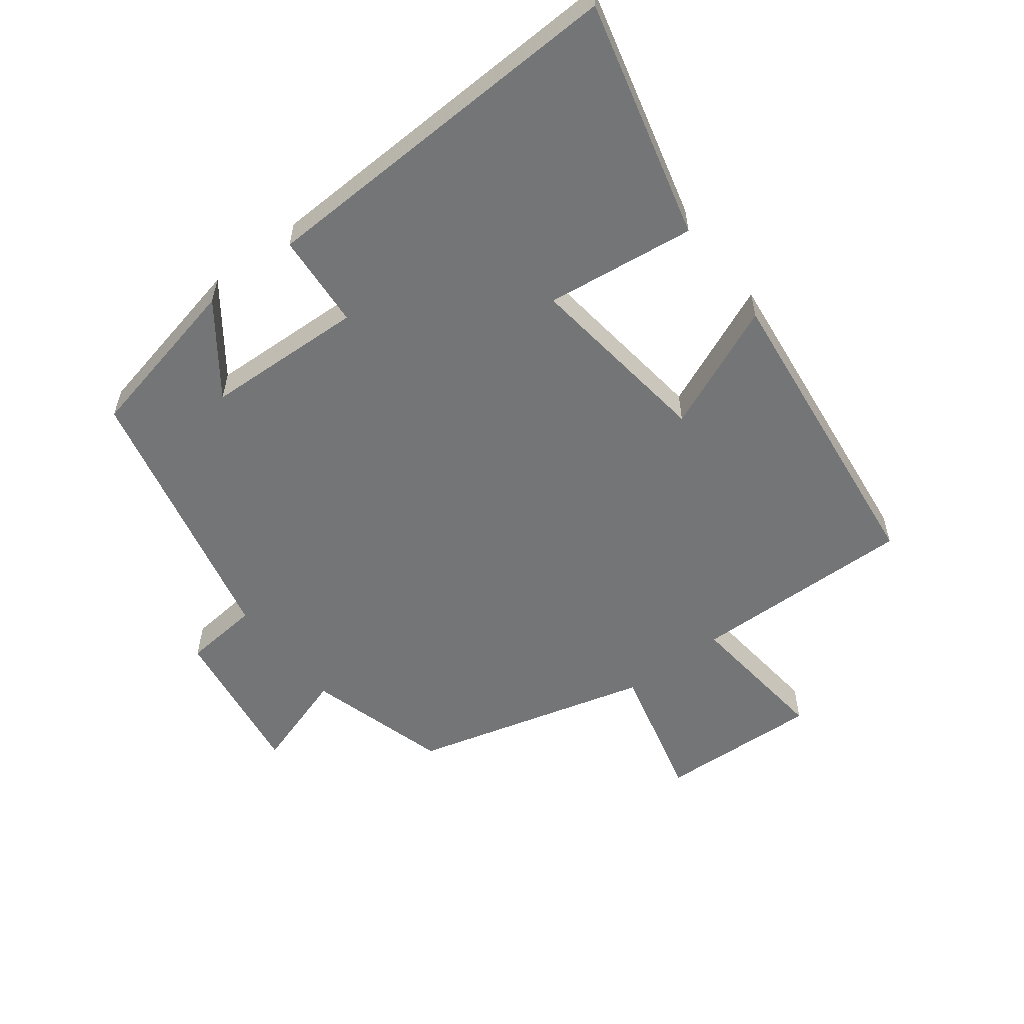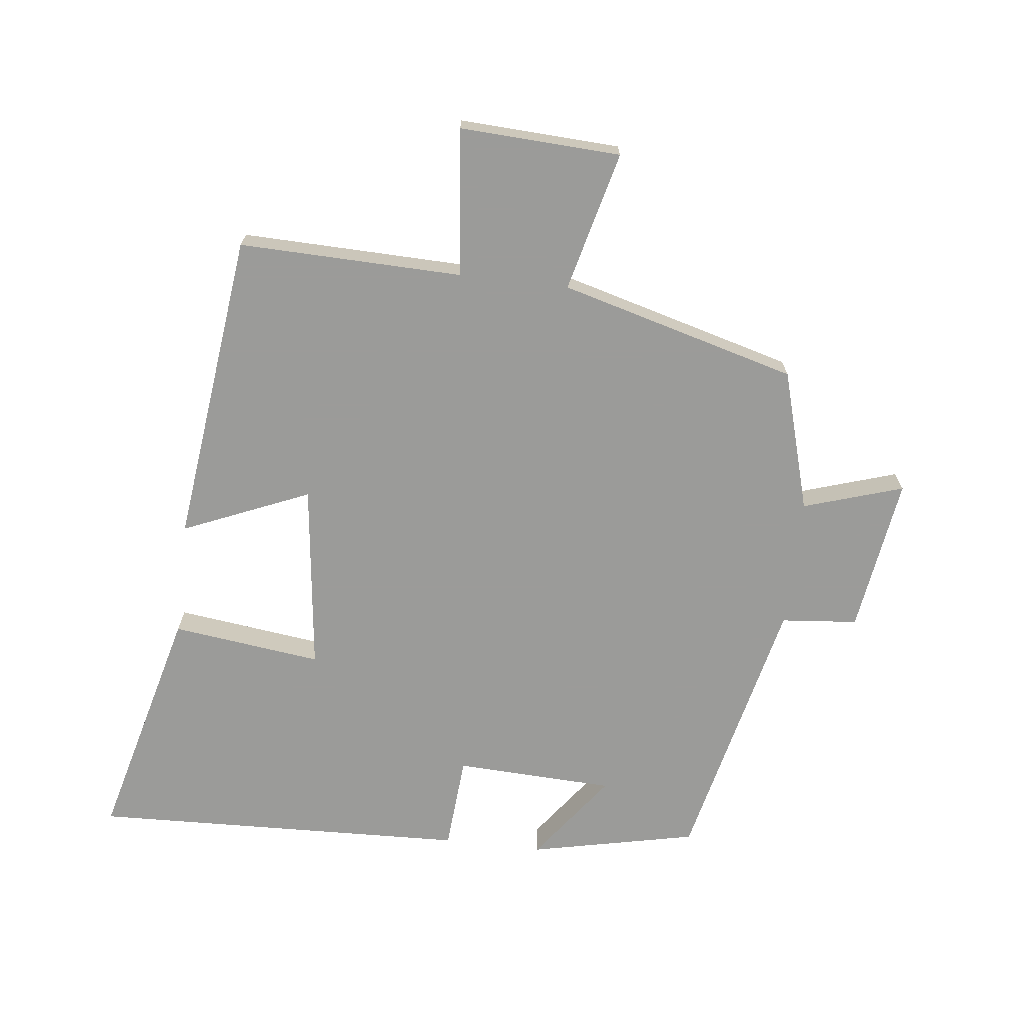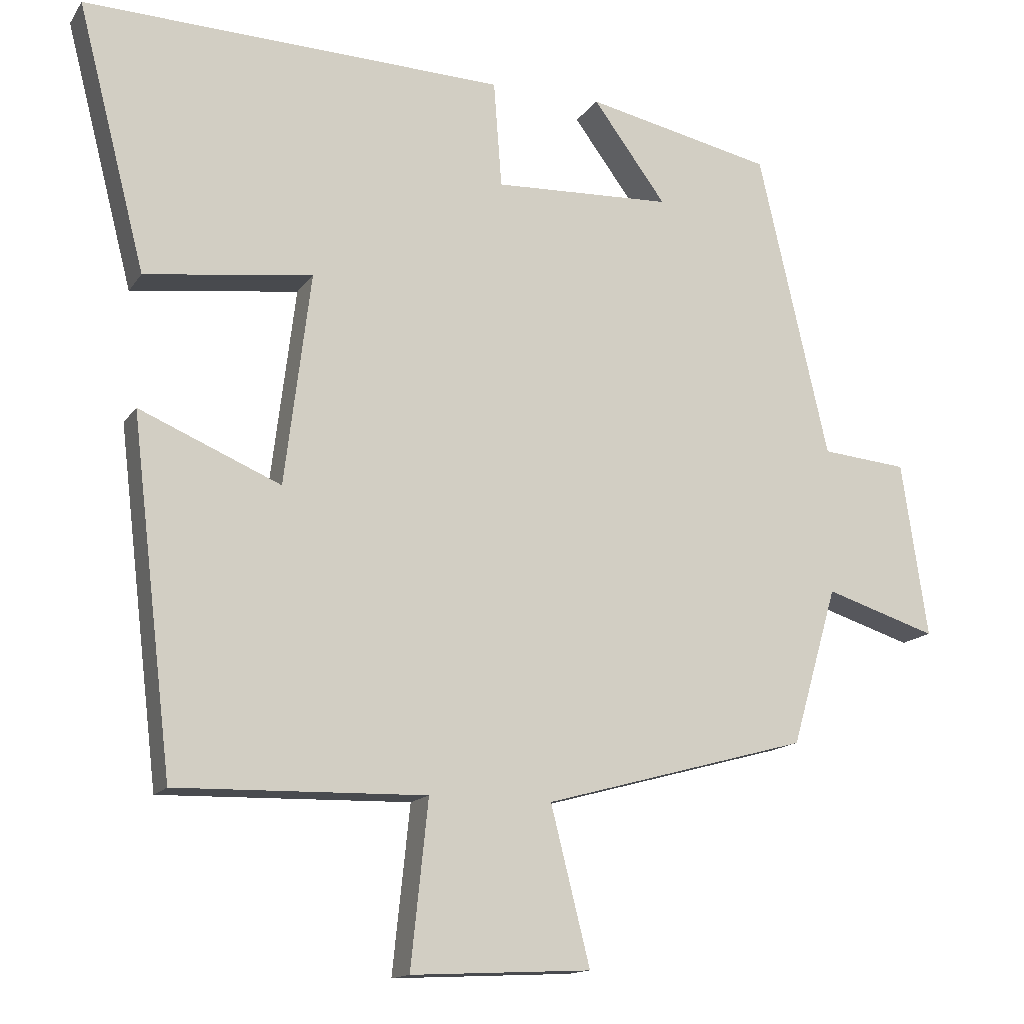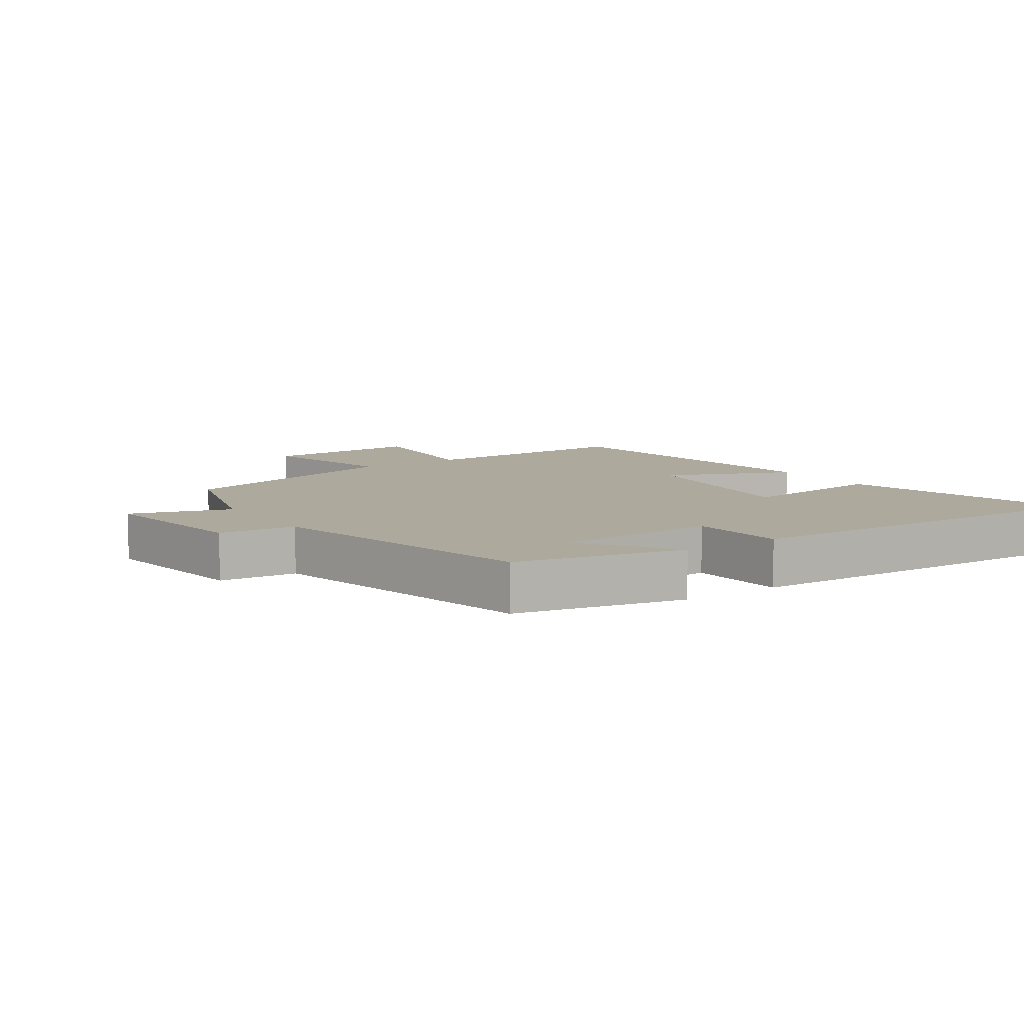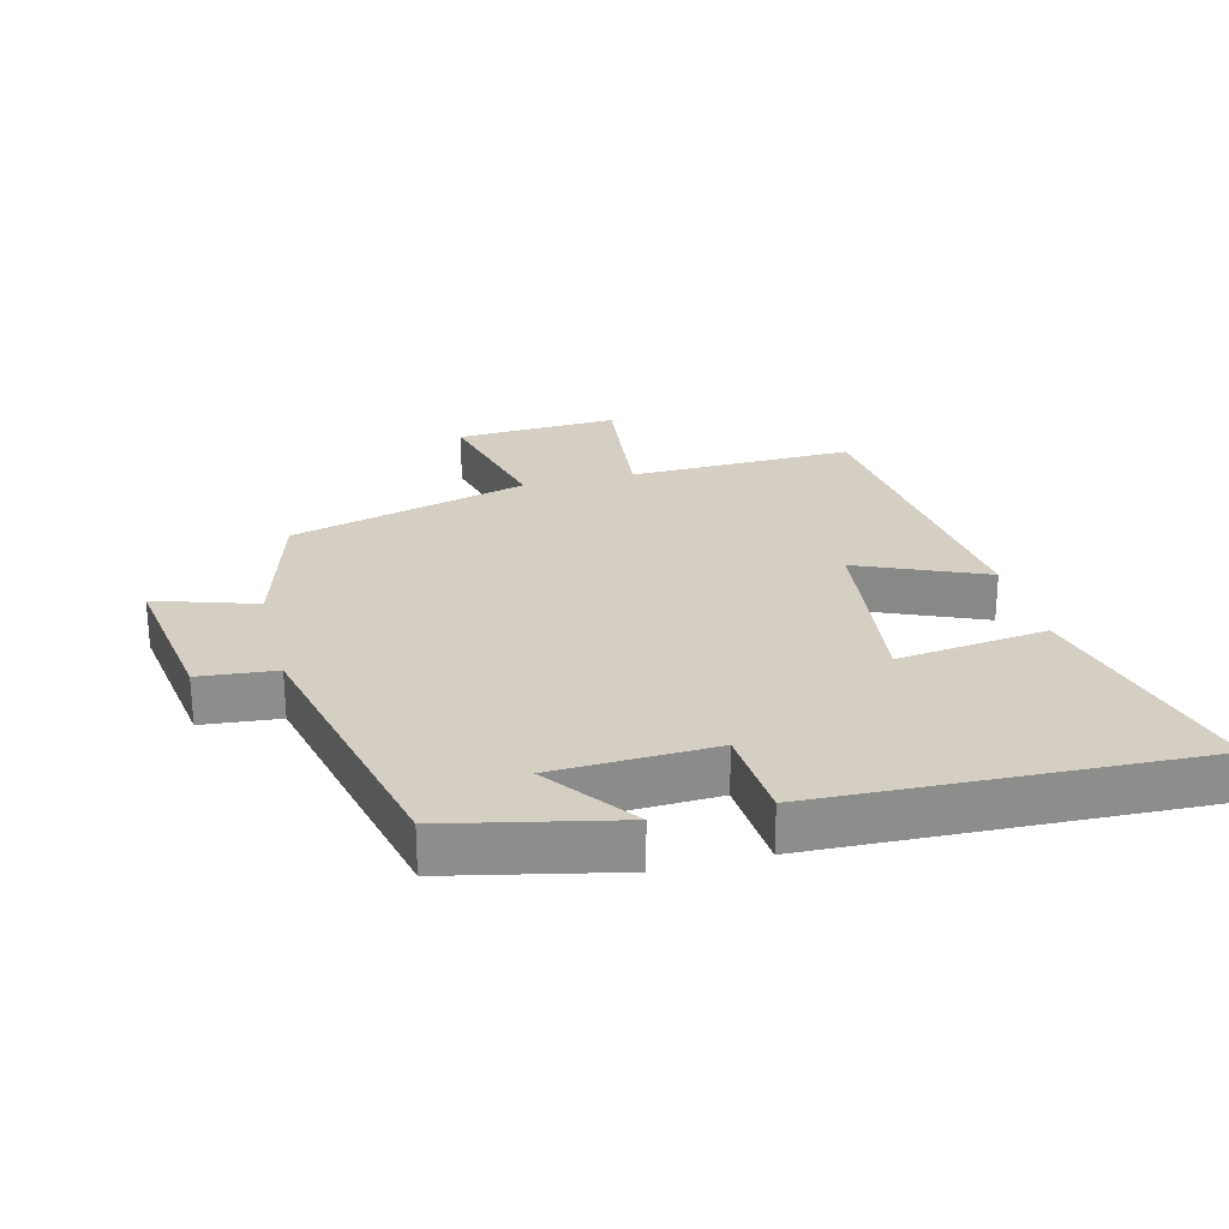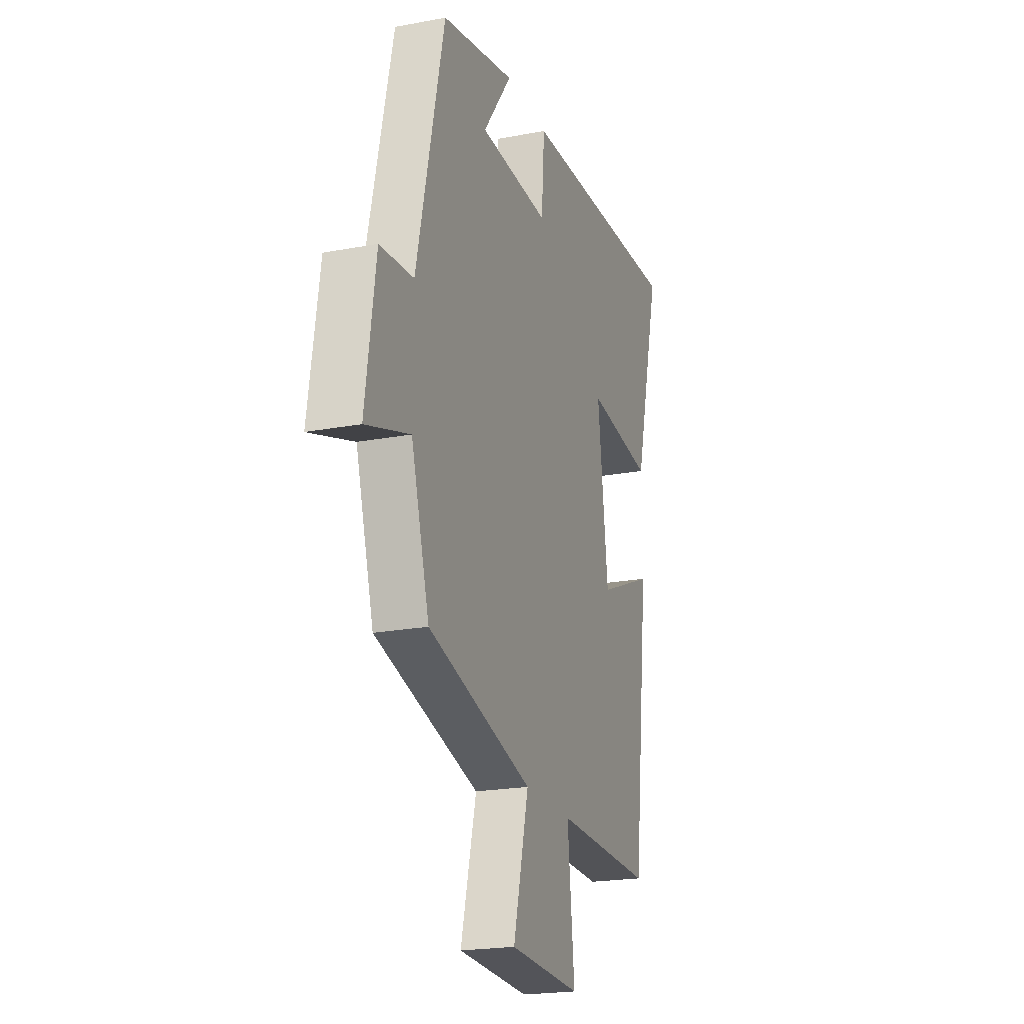
<metadata>
{"format":"obj","ext":"obj","renderer":"f3d","projection":"perspective","resolution":1024,"background":"white","views":[{"elev":-56.5,"azim":37.4,"up":"+Y"},{"elev":-69.6,"azim":173.3,"up":"+Y"},{"elev":-14.3,"azim":158.1,"up":"+Z"},{"elev":8.8,"azim":-34.0,"up":"+Y"},{"elev":25.8,"azim":-14.2,"up":"+Y"},{"elev":-21.1,"azim":-71.3,"up":"+Z"}]}
</metadata>
<code>
v -0.437 0.07 -0.4
v -0.5 0.07 -0.182
v -0.654 0.07 -0.231
v -0.618 0.07 0.011
v -0.5 0.07 0.022
v -0.403 0.07 0.444
v -0.145 0.07 0.5
v -0.246 0.07 0.363
v 0 0.07 0.353
v 0.011 0.07 0.5
v 0.594 0.07 0.521
v 0.5 0.07 0.155
v 0.269 0.07 0.184
v 0.305 0.07 -0.108
v 0.5 0.07 -0.025
v 0.443 0.07 -0.508
v 0.099 0.07 -0.5
v 0.123 0.07 -0.728
v -0.125 0.07 -0.716
v -0.071 0.07 -0.5
v -0.437 0 -0.4
v -0.5 0 -0.182
v -0.654 0 -0.231
v -0.618 0 0.011
v -0.5 0 0.022
v -0.403 0 0.444
v -0.145 0 0.5
v -0.246 0 0.363
v 0 0 0.353
v 0.011 0 0.5
v 0.594 0 0.521
v 0.5 0 0.155
v 0.269 0 0.184
v 0.305 0 -0.108
v 0.5 0 -0.025
v 0.443 0 -0.508
v 0.099 0 -0.5
v 0.123 0 -0.728
v -0.125 0 -0.716
v -0.071 0 -0.5
f 17 18 19 20
f 17 20 1 2
f 14 15 16 17
f 13 14 17 2
f 10 11 12 13
f 9 10 13
f 8 9 13 2
f 5 6 7 8
f 5 8 2 3
f 3 4 5
f 40 39 38 37
f 22 21 40 37
f 37 36 35 34
f 22 37 34 33
f 33 32 31 30
f 33 30 29
f 22 33 29 28
f 28 27 26 25
f 23 22 28 25
f 25 24 23
f 1 21 22 2
f 2 22 23 3
f 3 23 24 4
f 4 24 25 5
f 5 25 26 6
f 6 26 27 7
f 7 27 28 8
f 8 28 29 9
f 9 29 30 10
f 10 30 31 11
f 11 31 32 12
f 12 32 33 13
f 13 33 34 14
f 14 34 35 15
f 15 35 36 16
f 16 36 37 17
f 17 37 38 18
f 18 38 39 19
f 19 39 40 20
f 20 40 21 1

</code>
